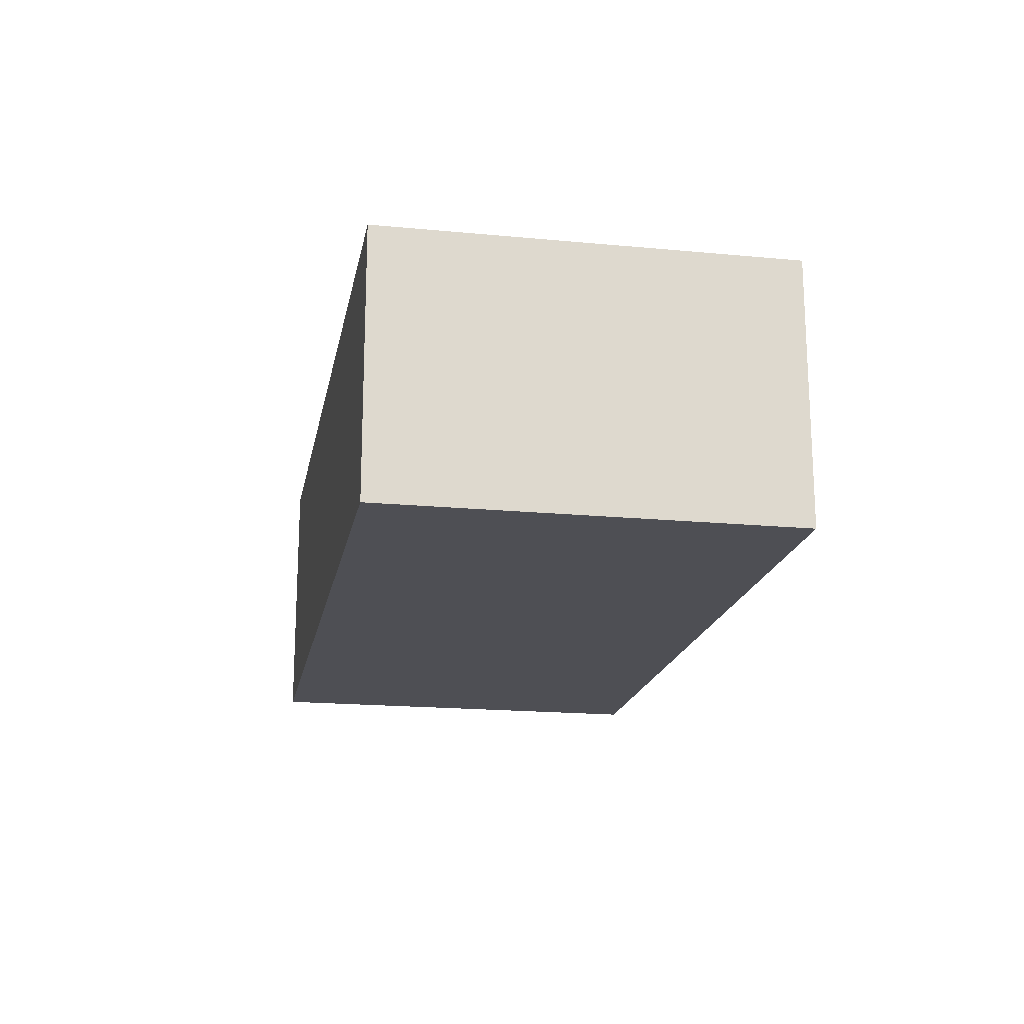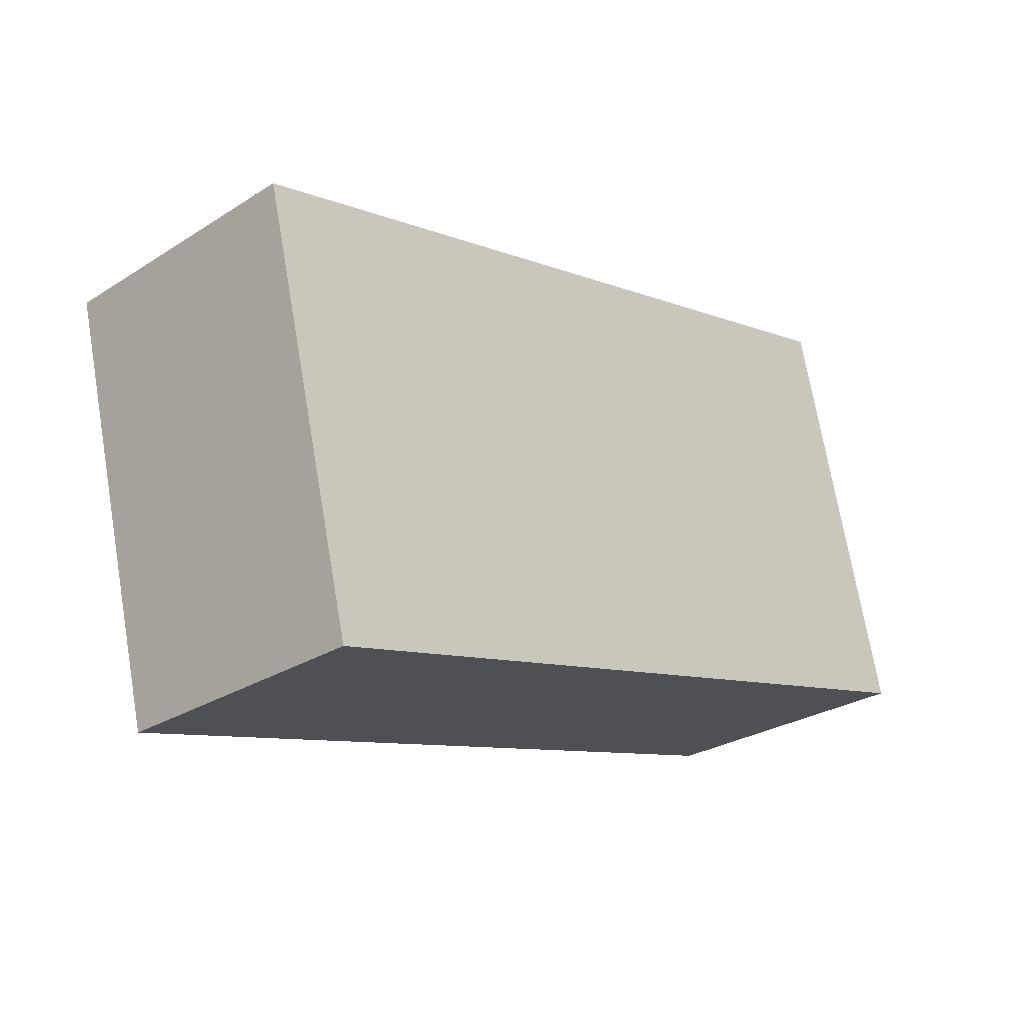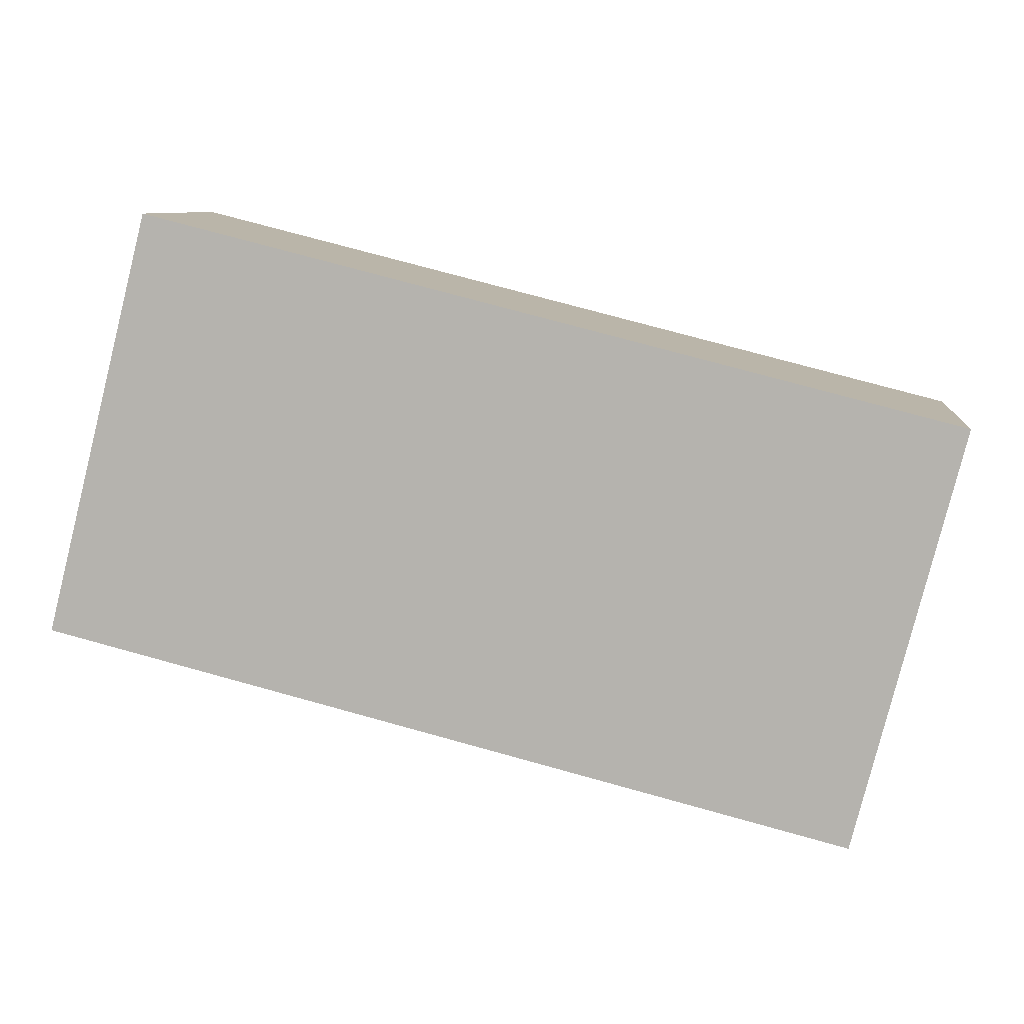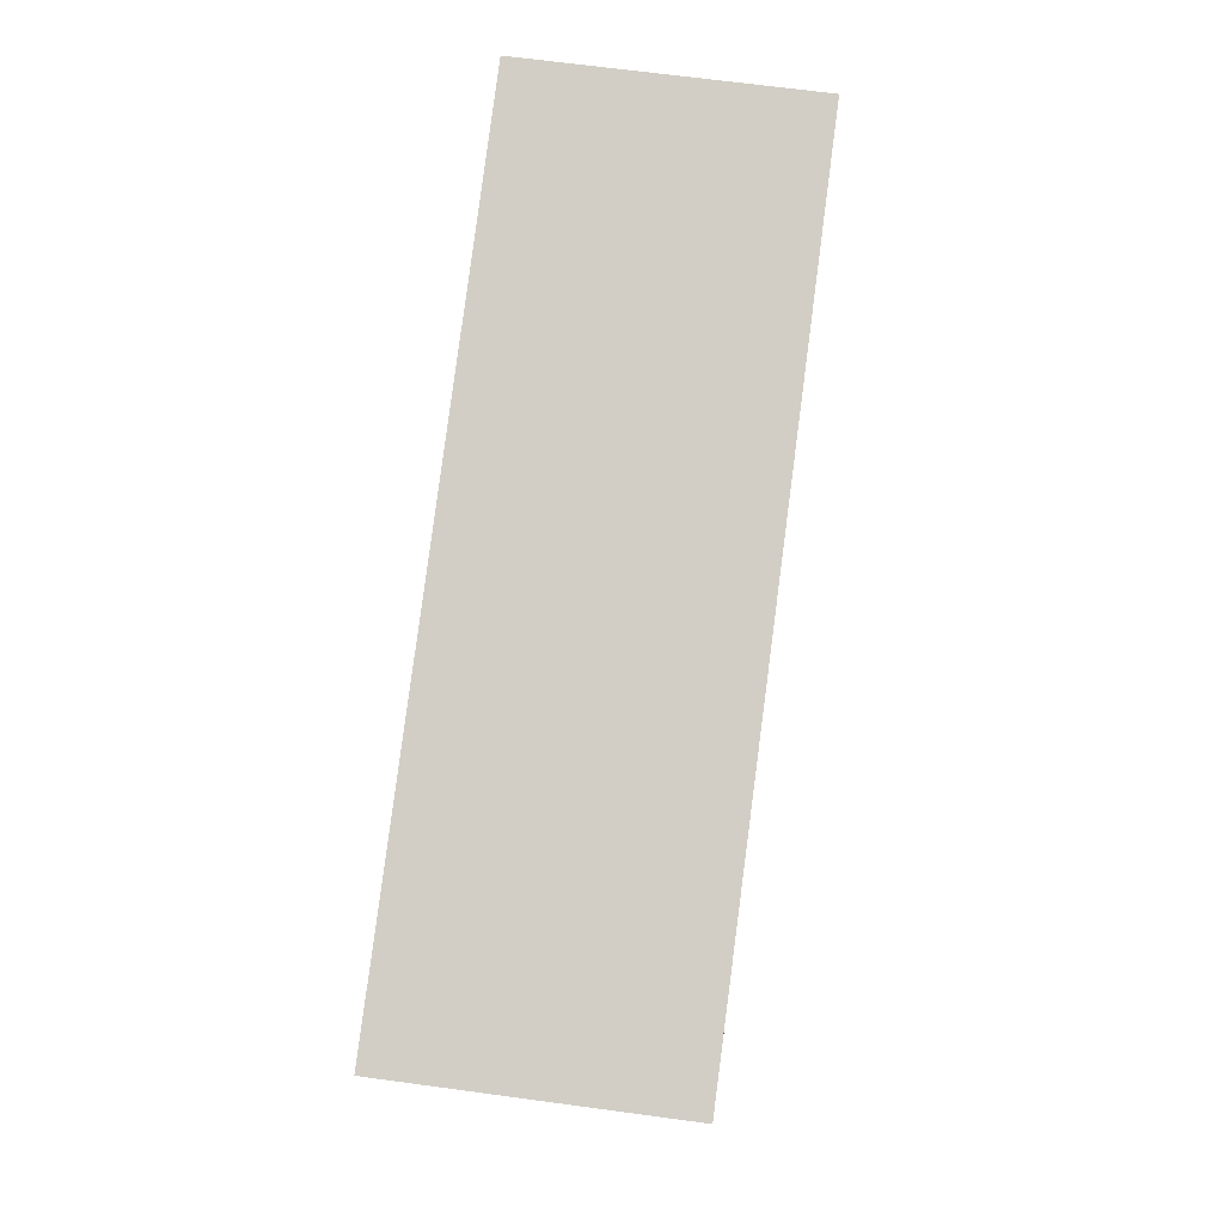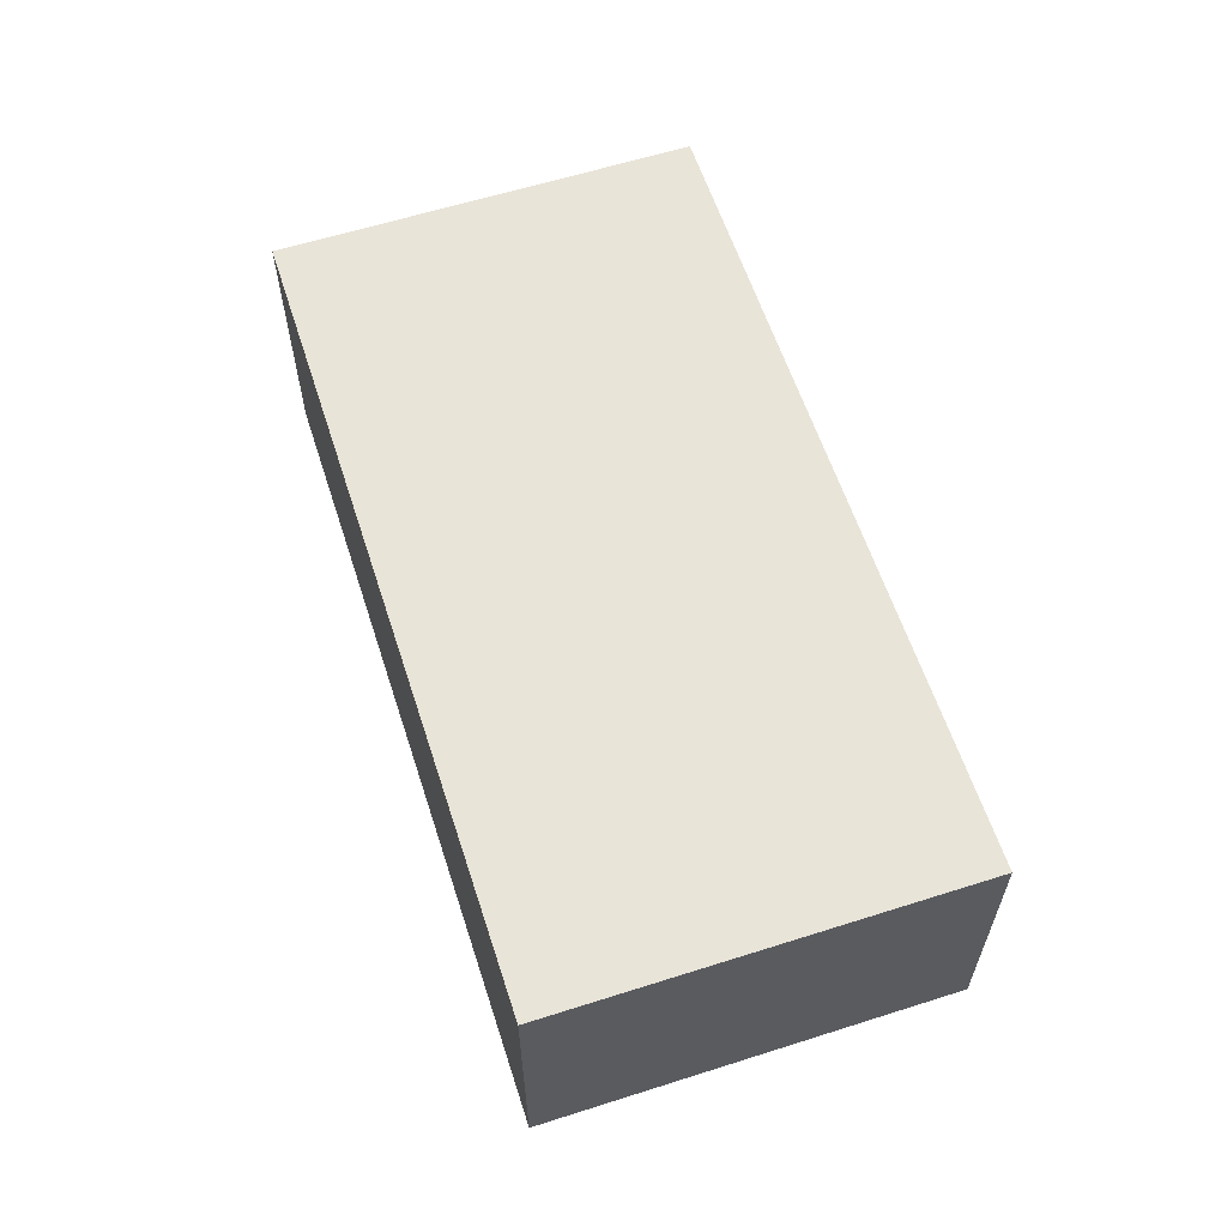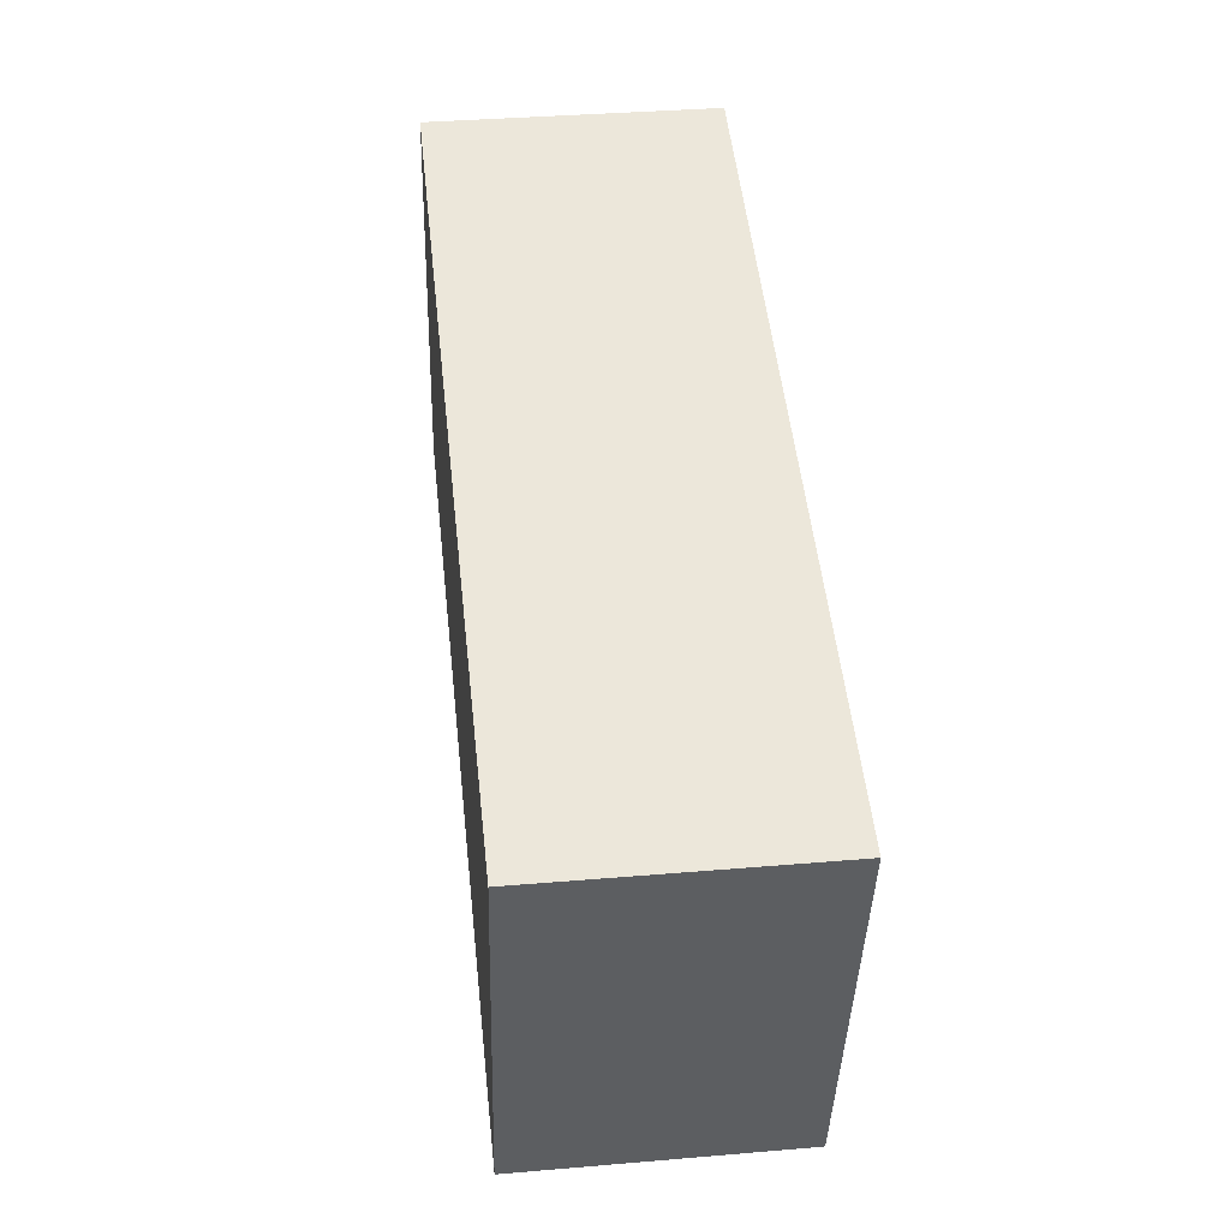
<metadata>
{"format":"obj","ext":"obj","renderer":"f3d","projection":"perspective","resolution":1024,"background":"white","views":[{"elev":-18.4,"azim":65.4,"up":"+Y"},{"elev":-27.9,"azim":-46.3,"up":"+Z"},{"elev":8.5,"azim":-174.1,"up":"+Z"},{"elev":67.5,"azim":-82.3,"up":"+Z"},{"elev":60.5,"azim":-122.2,"up":"+Y"},{"elev":36.3,"azim":-96.3,"up":"+Z"}]}
</metadata>
<code>
v  0 1.881 1.152e-16
v  2.528 1.881 -2.365
v  0.715 1.881 -2.824
v  6.142 1.881 -1.451
v  2.528 1.881 0.639
v  2.893 1.881 0.731
v  5.428 1.881 1.372
v  5.428 -8.401e-17 1.372
v  2.893 -4.476e-17 0.731
v  2.528 -3.913e-17 0.639
v  0 0 0
v  6.142 8.885e-17 -1.451
v  2.528 1.448e-16 -2.365
v  0.715 1.729e-16 -2.824
g defaultobject
f 1 2 3
f 2 1 4
f 4 1 5
f 4 5 6
f 4 6 7
f 6 8 7
f 8 6 9
f 9 6 5
f 9 5 1
f 9 1 10
f 10 1 11
f 8 4 7
f 4 8 12
f 12 2 4
f 2 12 13
f 2 13 3
f 3 13 14
f 14 1 3
f 1 14 11
f 13 11 14
f 11 13 12
f 11 12 10
f 10 12 9
f 9 12 8

</code>
